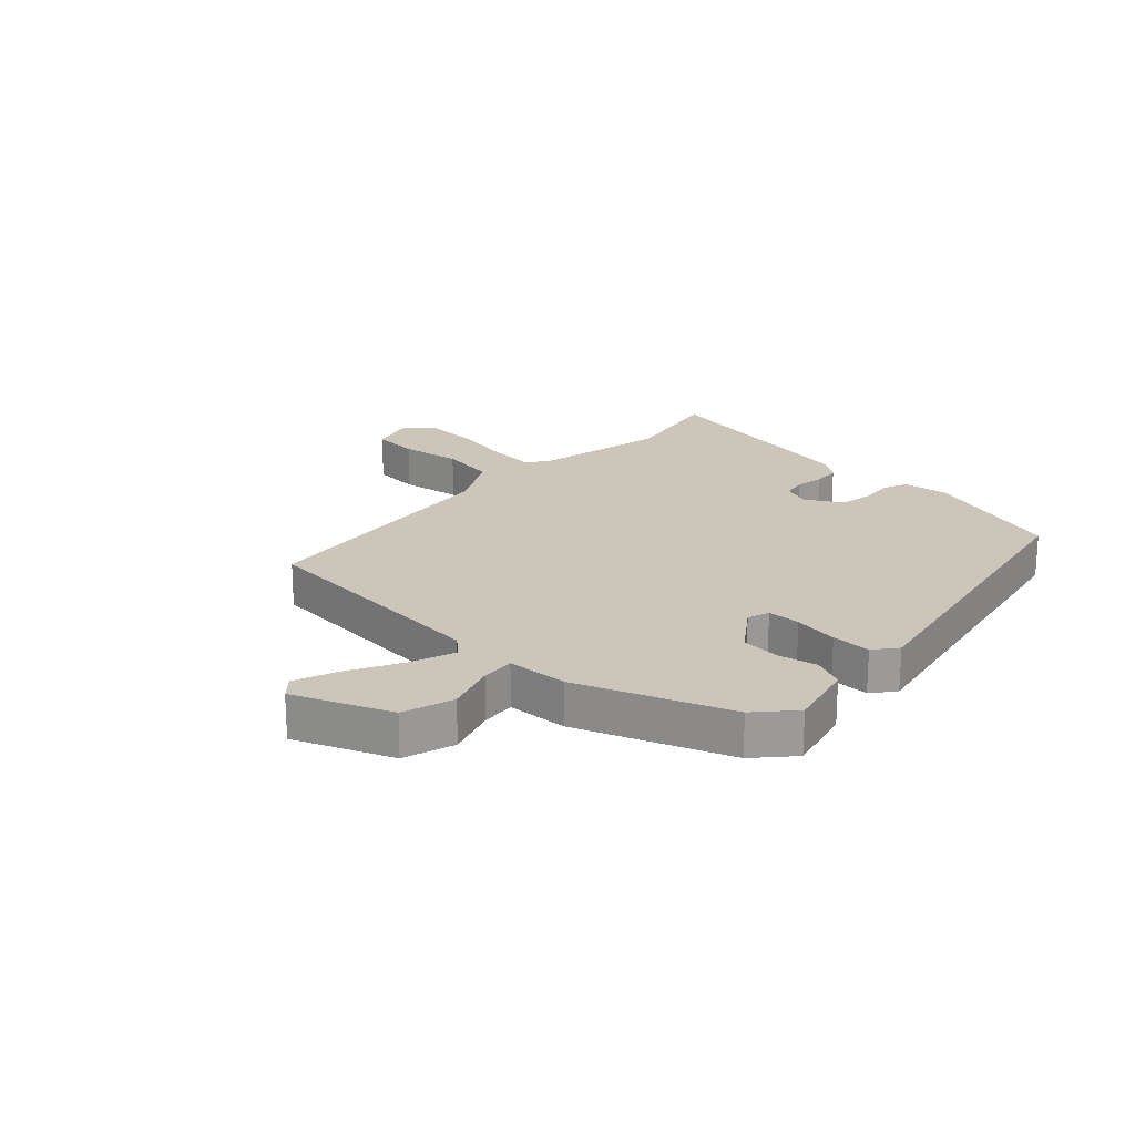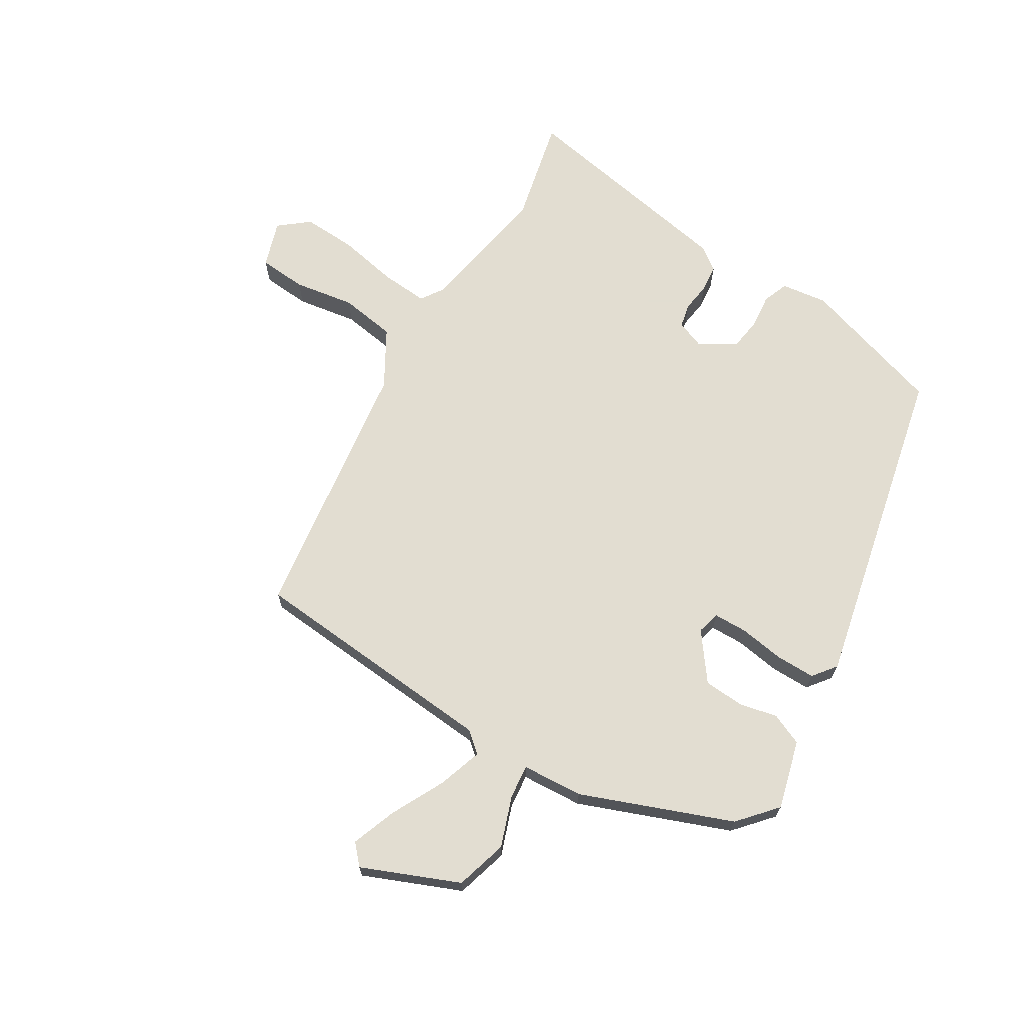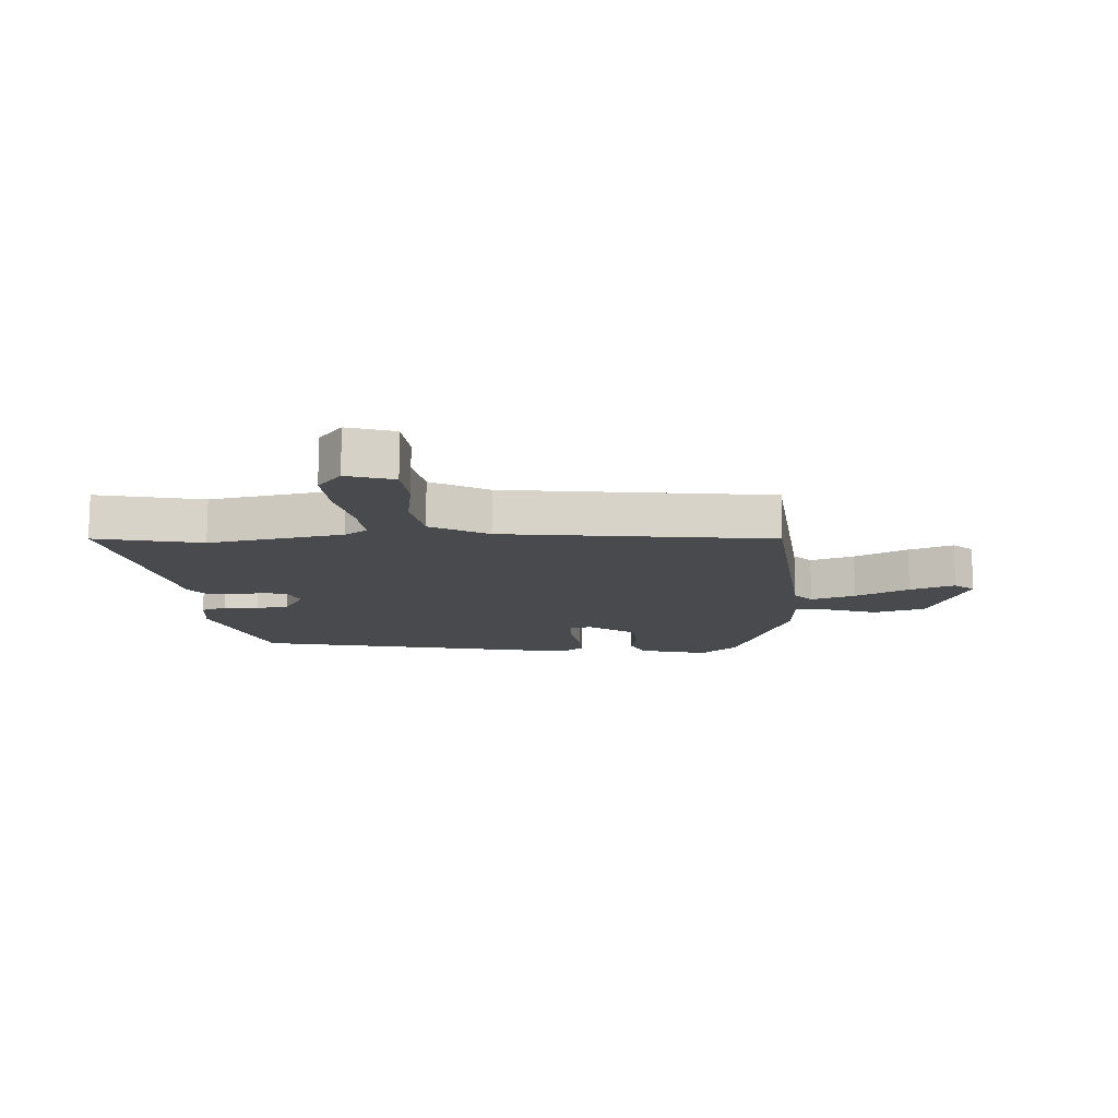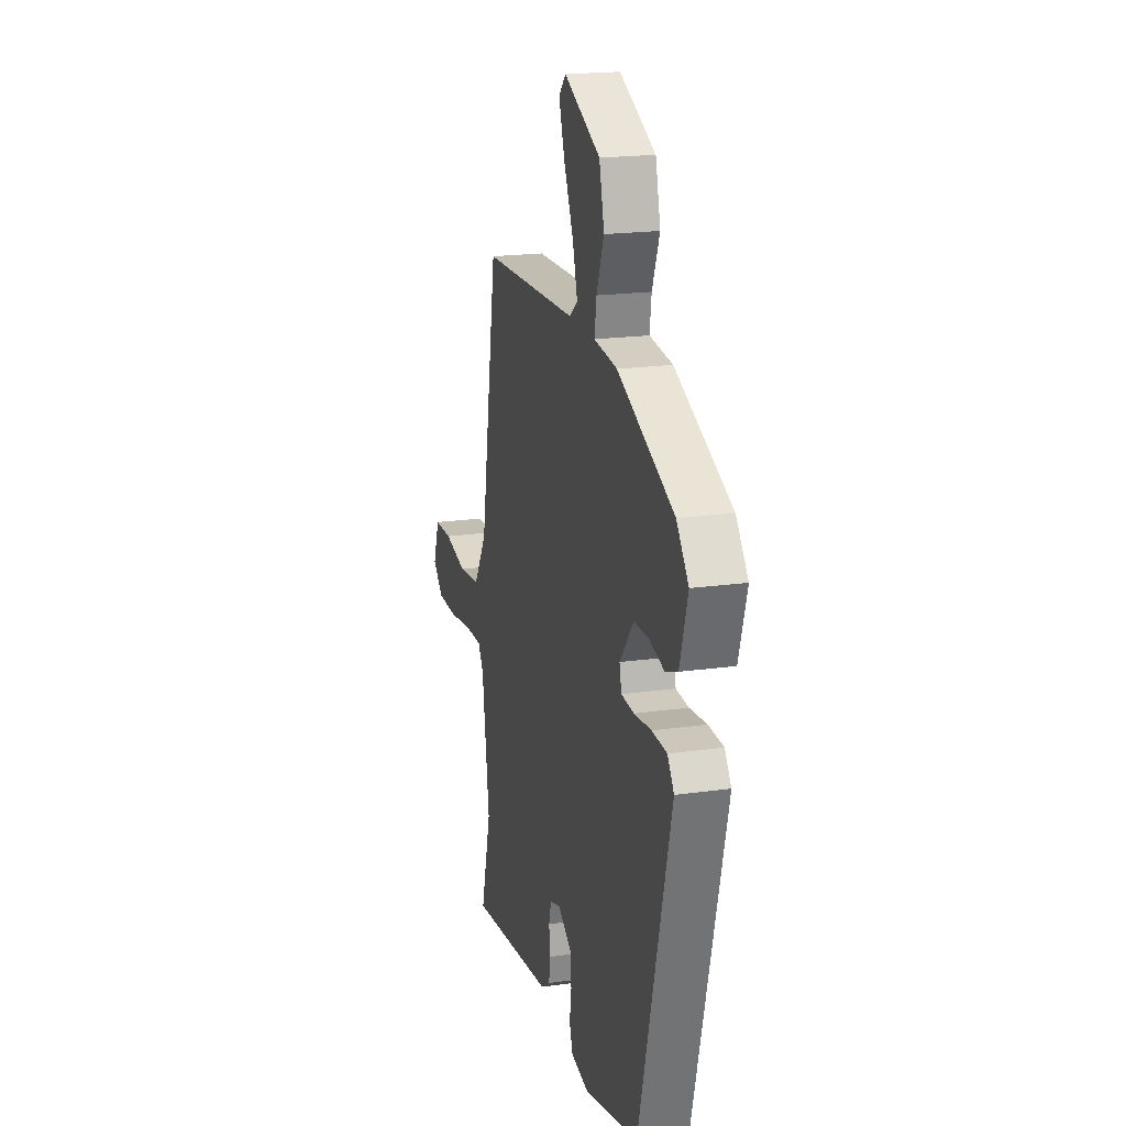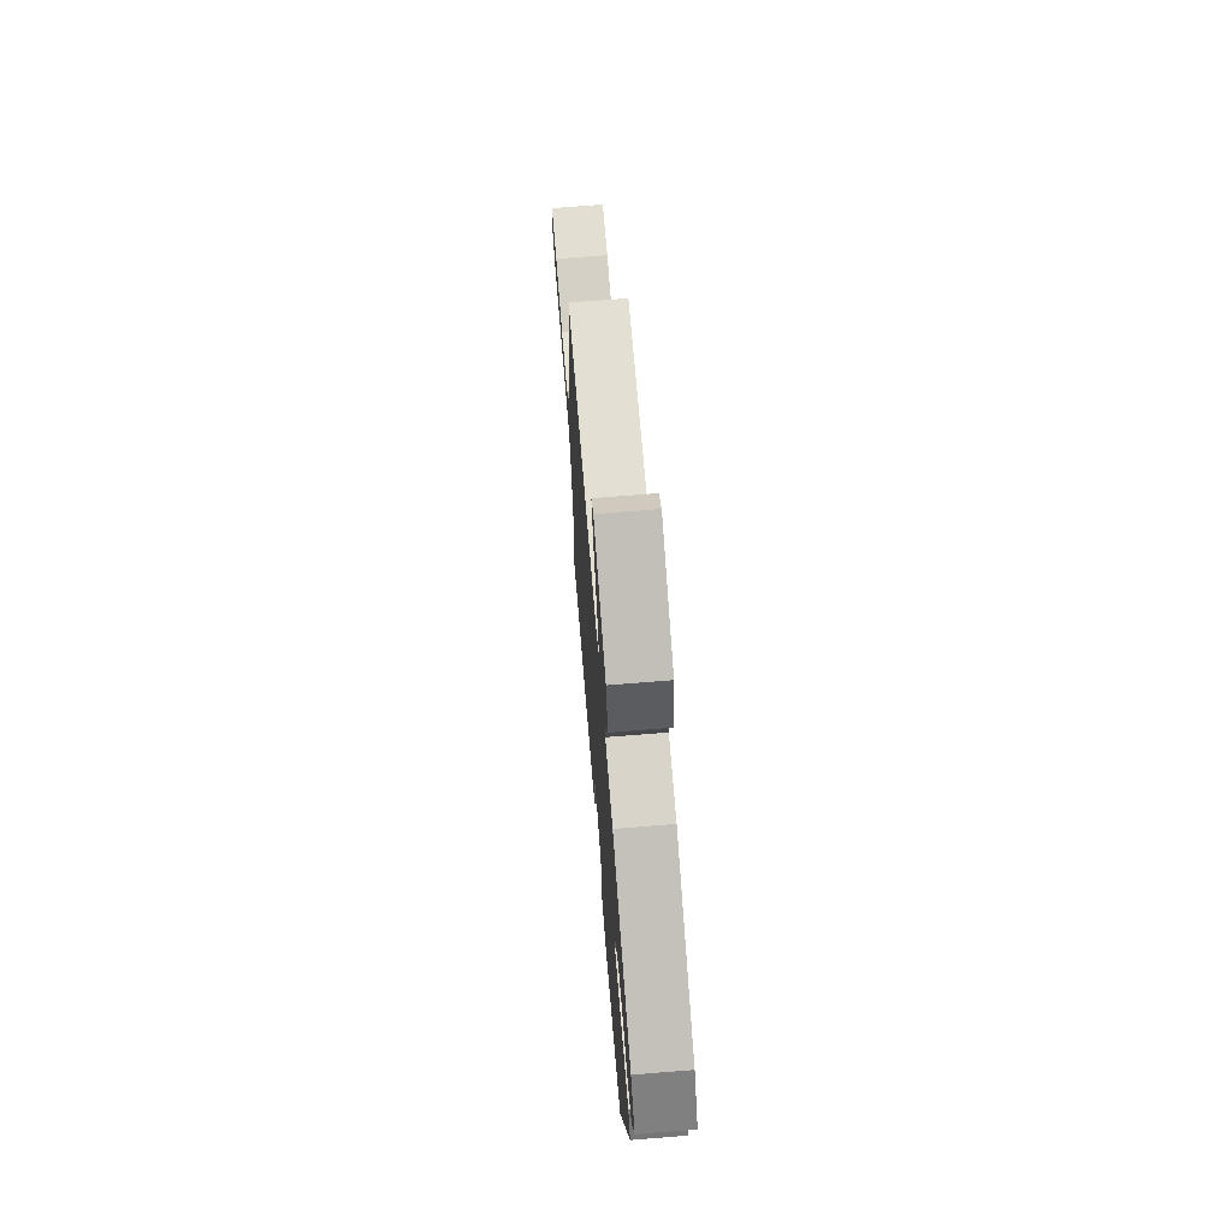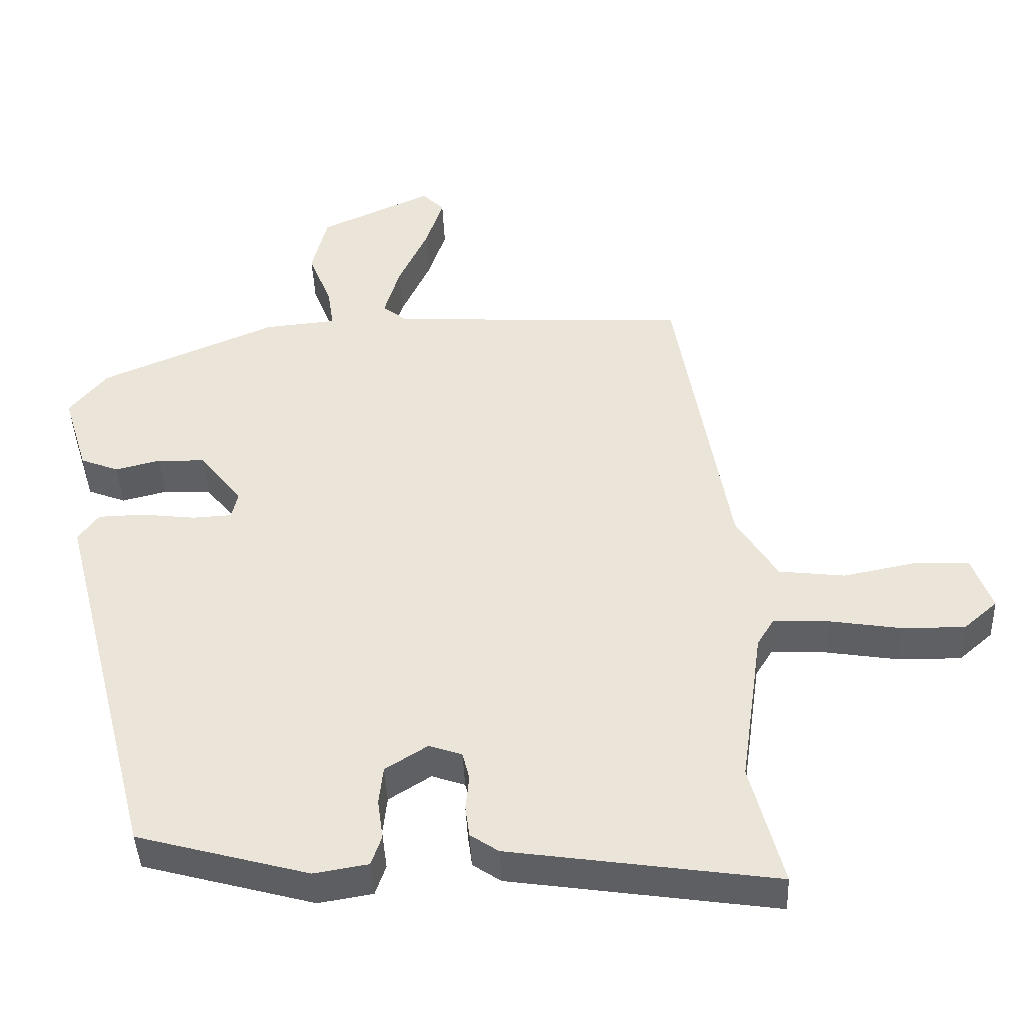
<metadata>
{"format":"obj","ext":"obj","renderer":"f3d","projection":"perspective","resolution":1024,"background":"white","views":[{"elev":20.9,"azim":45.9,"up":"+Y"},{"elev":68.6,"azim":33.3,"up":"+Y"},{"elev":-13.0,"azim":-84.2,"up":"+Y"},{"elev":19.7,"azim":75.4,"up":"+Z"},{"elev":69.5,"azim":85.4,"up":"+Z"},{"elev":-42.4,"azim":-177.7,"up":"+Z"}]}
</metadata>
<code>
v 0.489 0.07 0.423
v 0.542 0.07 0.358
v 0.507 0.07 0.244
v 0.453 0.07 0.223
v 0.389 0.07 0.239
v 0.322 0.07 0.237
v 0.261 0.07 0.161
v 0.27 0.07 0.122
v 0.326 0.07 0.119
v 0.402 0.07 0.128
v 0.468 0.07 0.126
v 0.497 0.07 0.086
v 0.357 0.07 -0.458
v 0.114 0.07 -0.524
v 0.037 0.07 -0.511
v 0.022 0.07 -0.468
v 0.03 0.07 -0.411
v 0.024 0.07 -0.356
v -0.036 0.07 -0.318
v -0.083 0.07 -0.334
v -0.093 0.07 -0.374
v -0.088 0.07 -0.423
v -0.094 0.07 -0.468
v -0.134 0.07 -0.495
v -0.513 0.07 -0.55
v -0.467 0.07 -0.375
v -0.499 0.07 -0.15
v -0.523 0.07 -0.111
v -0.602 0.07 -0.114
v -0.703 0.07 -0.13
v -0.793 0.07 -0.131
v -0.841 0.07 -0.089
v -0.813 0.07 -0.012
v -0.733 0.07 -0.009
v -0.632 0.07 -0.029
v -0.538 0.07 -0.018
v -0.48 0.07 0.075
v -0.404 0.07 0.518
v 0.02 0.07 0.538
v 0.055 0.07 0.566
v 0.033 0.07 0.641
v -0.009 0.07 0.732
v -0.034 0.07 0.808
v -0.003 0.07 0.84
v 0.157 0.07 0.767
v 0.179 0.07 0.679
v 0.146 0.07 0.596
v 0.138 0.07 0.539
v 0.24 0.07 0.529
v 0.489 0 0.423
v 0.542 0 0.358
v 0.507 0 0.244
v 0.453 0 0.223
v 0.389 0 0.239
v 0.322 0 0.237
v 0.261 0 0.161
v 0.27 0 0.122
v 0.326 0 0.119
v 0.402 0 0.128
v 0.468 0 0.126
v 0.497 0 0.086
v 0.357 0 -0.458
v 0.114 0 -0.524
v 0.037 0 -0.511
v 0.022 0 -0.468
v 0.03 0 -0.411
v 0.024 0 -0.356
v -0.036 0 -0.318
v -0.083 0 -0.334
v -0.093 0 -0.374
v -0.088 0 -0.423
v -0.094 0 -0.468
v -0.134 0 -0.495
v -0.513 0 -0.55
v -0.467 0 -0.375
v -0.499 0 -0.15
v -0.523 0 -0.111
v -0.602 0 -0.114
v -0.703 0 -0.13
v -0.793 0 -0.131
v -0.841 0 -0.089
v -0.813 0 -0.012
v -0.733 0 -0.009
v -0.632 0 -0.029
v -0.538 0 -0.018
v -0.48 0 0.075
v -0.404 0 0.518
v 0.02 0 0.538
v 0.055 0 0.566
v 0.033 0 0.641
v -0.009 0 0.732
v -0.034 0 0.808
v -0.003 0 0.84
v 0.157 0 0.767
v 0.179 0 0.679
v 0.146 0 0.596
v 0.138 0 0.539
v 0.24 0 0.529
f 3 4 5
f 2 3 5
f 1 2 5
f 49 1 5
f 48 49 5
f 45 46 47
f 44 45 47
f 43 44 47
f 42 43 47
f 41 42 47
f 40 41 47 48
f 48 5 6
f 40 48 6
f 39 40 6
f 39 6 7
f 38 39 7
f 37 38 7
f 33 34 35
f 32 33 35
f 31 32 35
f 30 31 35
f 29 30 35
f 28 29 35 36
f 37 7 8
f 36 37 8
f 28 36 8
f 27 28 8
f 24 25 26
f 23 24 26
f 22 23 26
f 21 22 26
f 20 21 26 27
f 15 16 17
f 14 15 17
f 13 14 17
f 12 13 17
f 11 12 17
f 10 11 17
f 9 10 17
f 9 17 18
f 27 8 9
f 20 27 9
f 19 20 9
f 9 18 19
f 54 53 52
f 54 52 51
f 54 51 50
f 54 50 98
f 54 98 97
f 96 95 94
f 96 94 93
f 96 93 92
f 96 92 91
f 96 91 90
f 97 96 90 89
f 55 54 97
f 55 97 89
f 55 89 88
f 56 55 88
f 56 88 87
f 56 87 86
f 84 83 82
f 84 82 81
f 84 81 80
f 84 80 79
f 84 79 78
f 85 84 78 77
f 57 56 86
f 57 86 85
f 57 85 77
f 57 77 76
f 75 74 73
f 75 73 72
f 75 72 71
f 75 71 70
f 76 75 70 69
f 66 65 64
f 66 64 63
f 66 63 62
f 66 62 61
f 66 61 60
f 66 60 59
f 66 59 58
f 67 66 58
f 58 57 76
f 58 76 69
f 58 69 68
f 68 67 58
f 1 50 51 2
f 2 51 52 3
f 3 52 53 4
f 4 53 54 5
f 5 54 55 6
f 6 55 56 7
f 7 56 57 8
f 8 57 58 9
f 9 58 59 10
f 10 59 60 11
f 11 60 61 12
f 12 61 62 13
f 13 62 63 14
f 14 63 64 15
f 15 64 65 16
f 16 65 66 17
f 17 66 67 18
f 18 67 68 19
f 19 68 69 20
f 20 69 70 21
f 21 70 71 22
f 22 71 72 23
f 23 72 73 24
f 24 73 74 25
f 25 74 75 26
f 26 75 76 27
f 27 76 77 28
f 28 77 78 29
f 29 78 79 30
f 30 79 80 31
f 31 80 81 32
f 32 81 82 33
f 33 82 83 34
f 34 83 84 35
f 35 84 85 36
f 36 85 86 37
f 37 86 87 38
f 38 87 88 39
f 39 88 89 40
f 40 89 90 41
f 41 90 91 42
f 42 91 92 43
f 43 92 93 44
f 44 93 94 45
f 45 94 95 46
f 46 95 96 47
f 47 96 97 48
f 48 97 98 49
f 49 98 50 1

</code>
